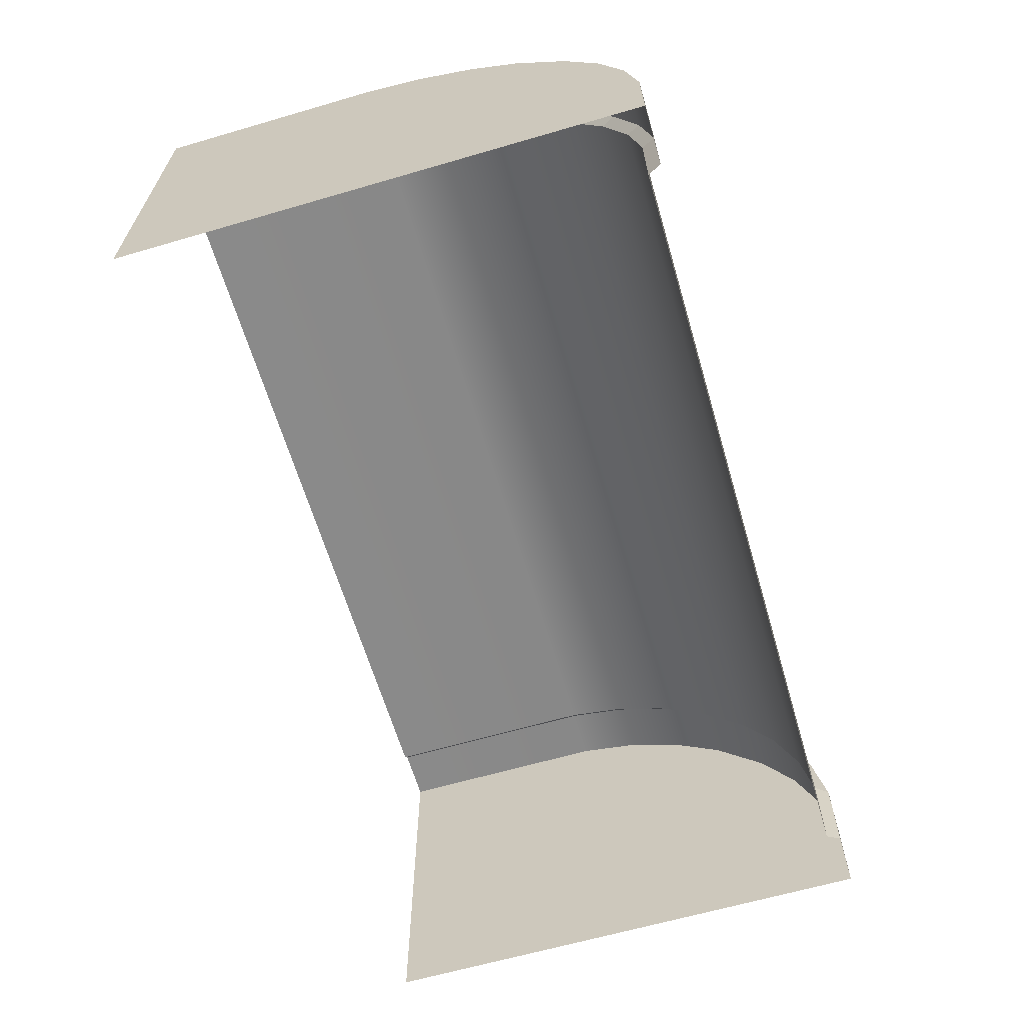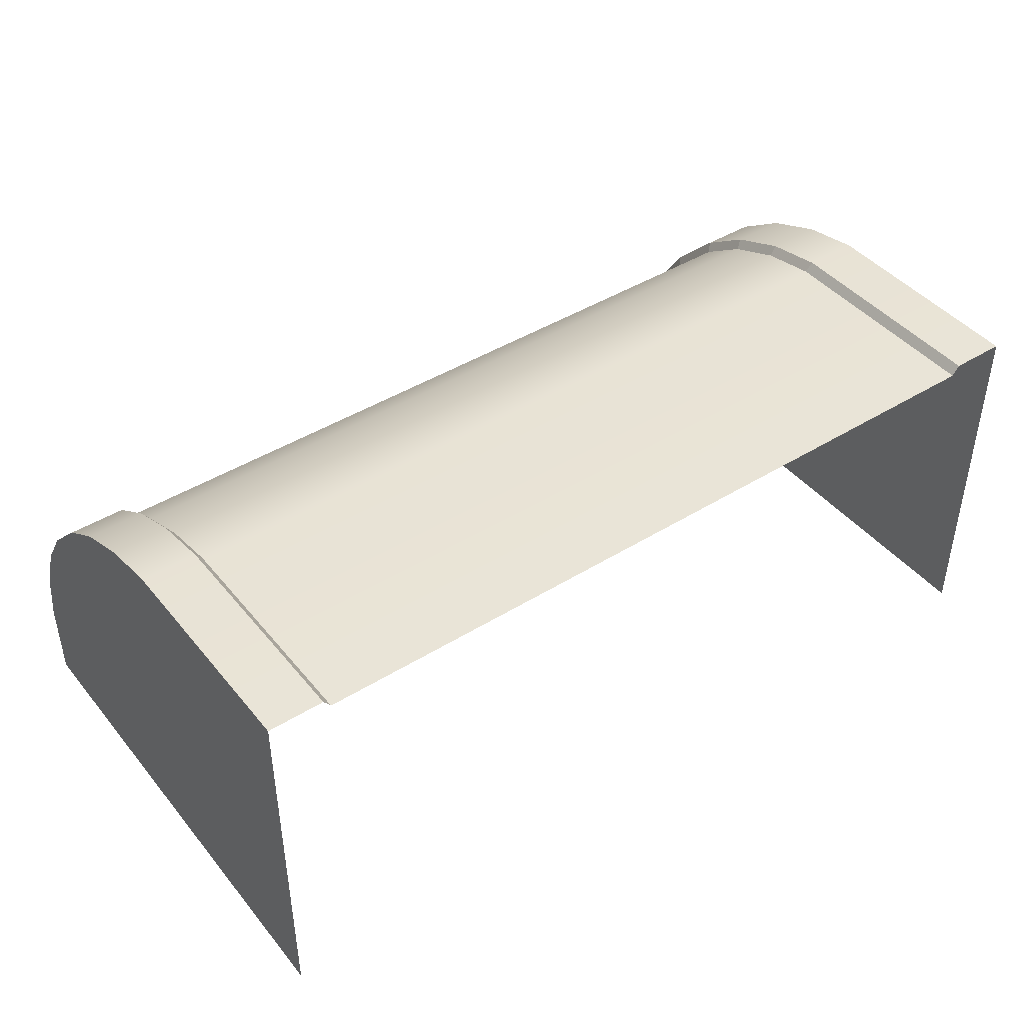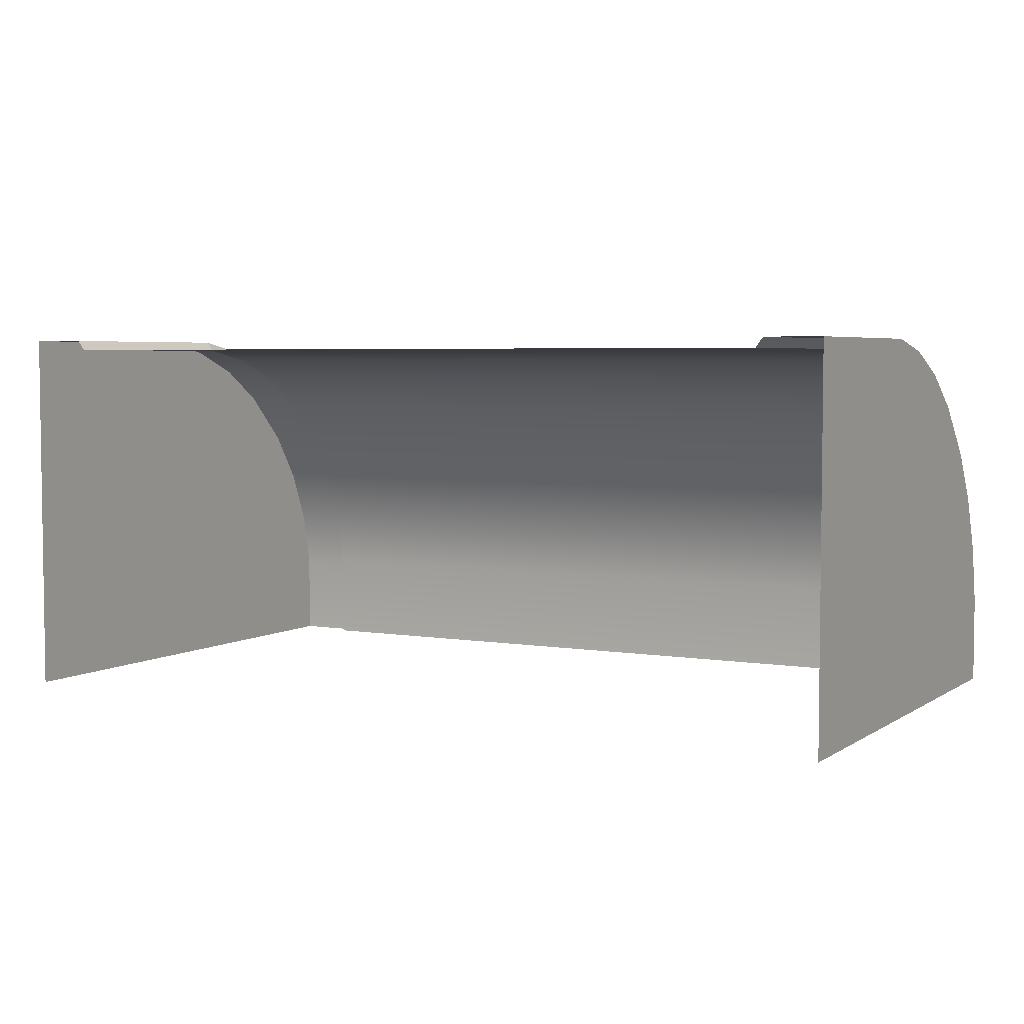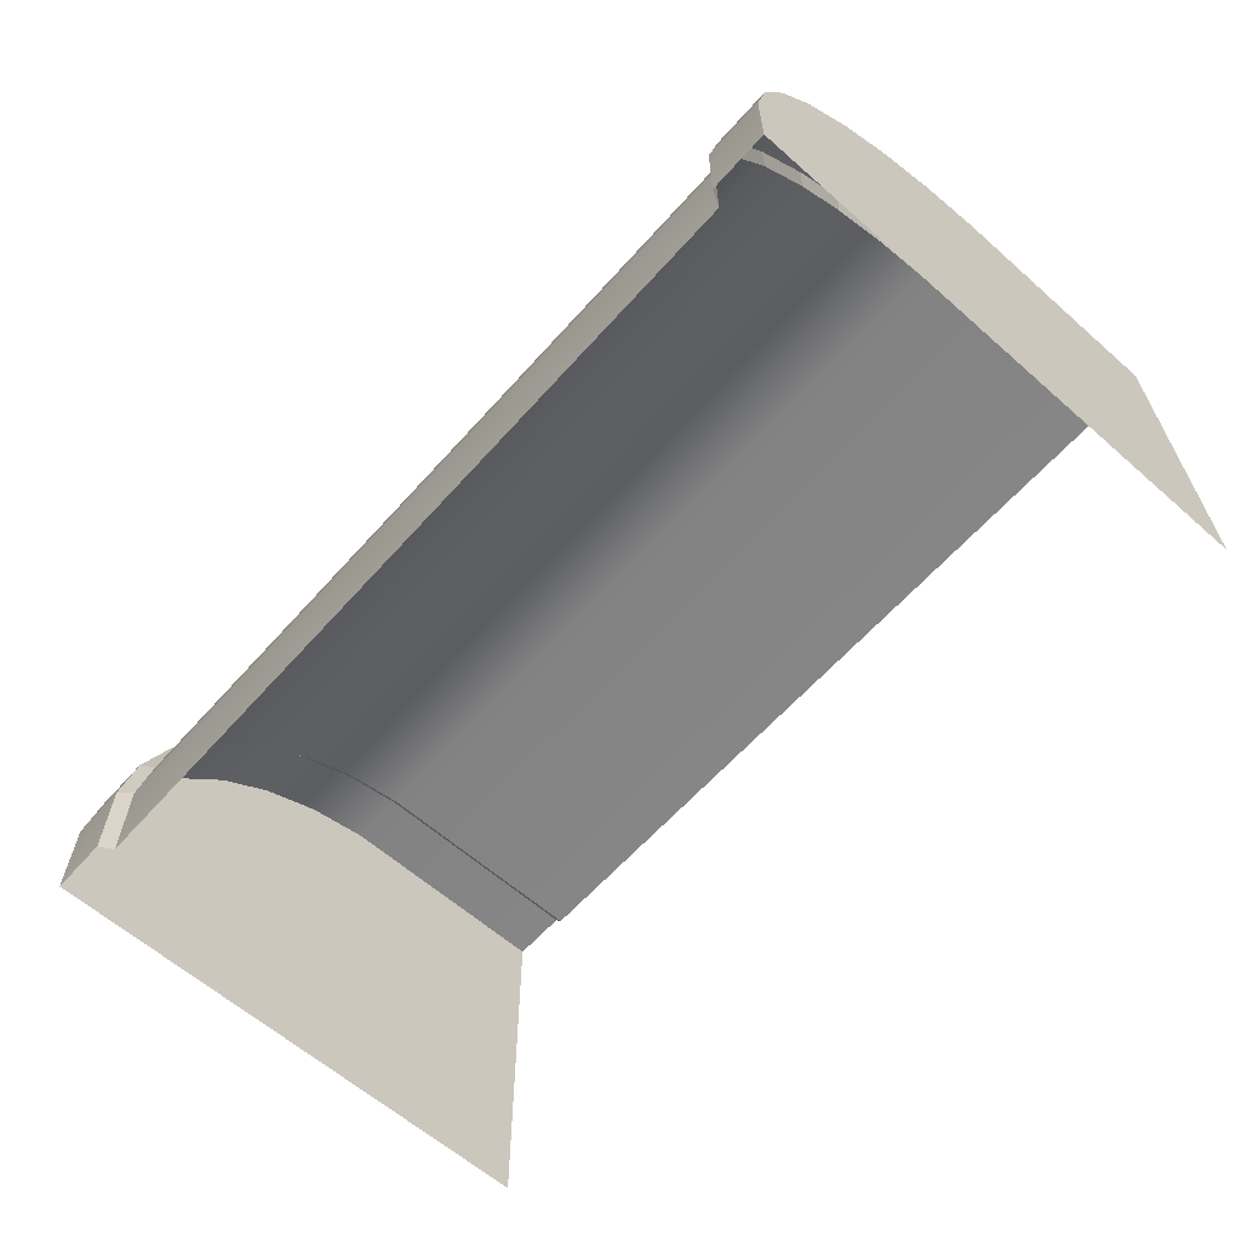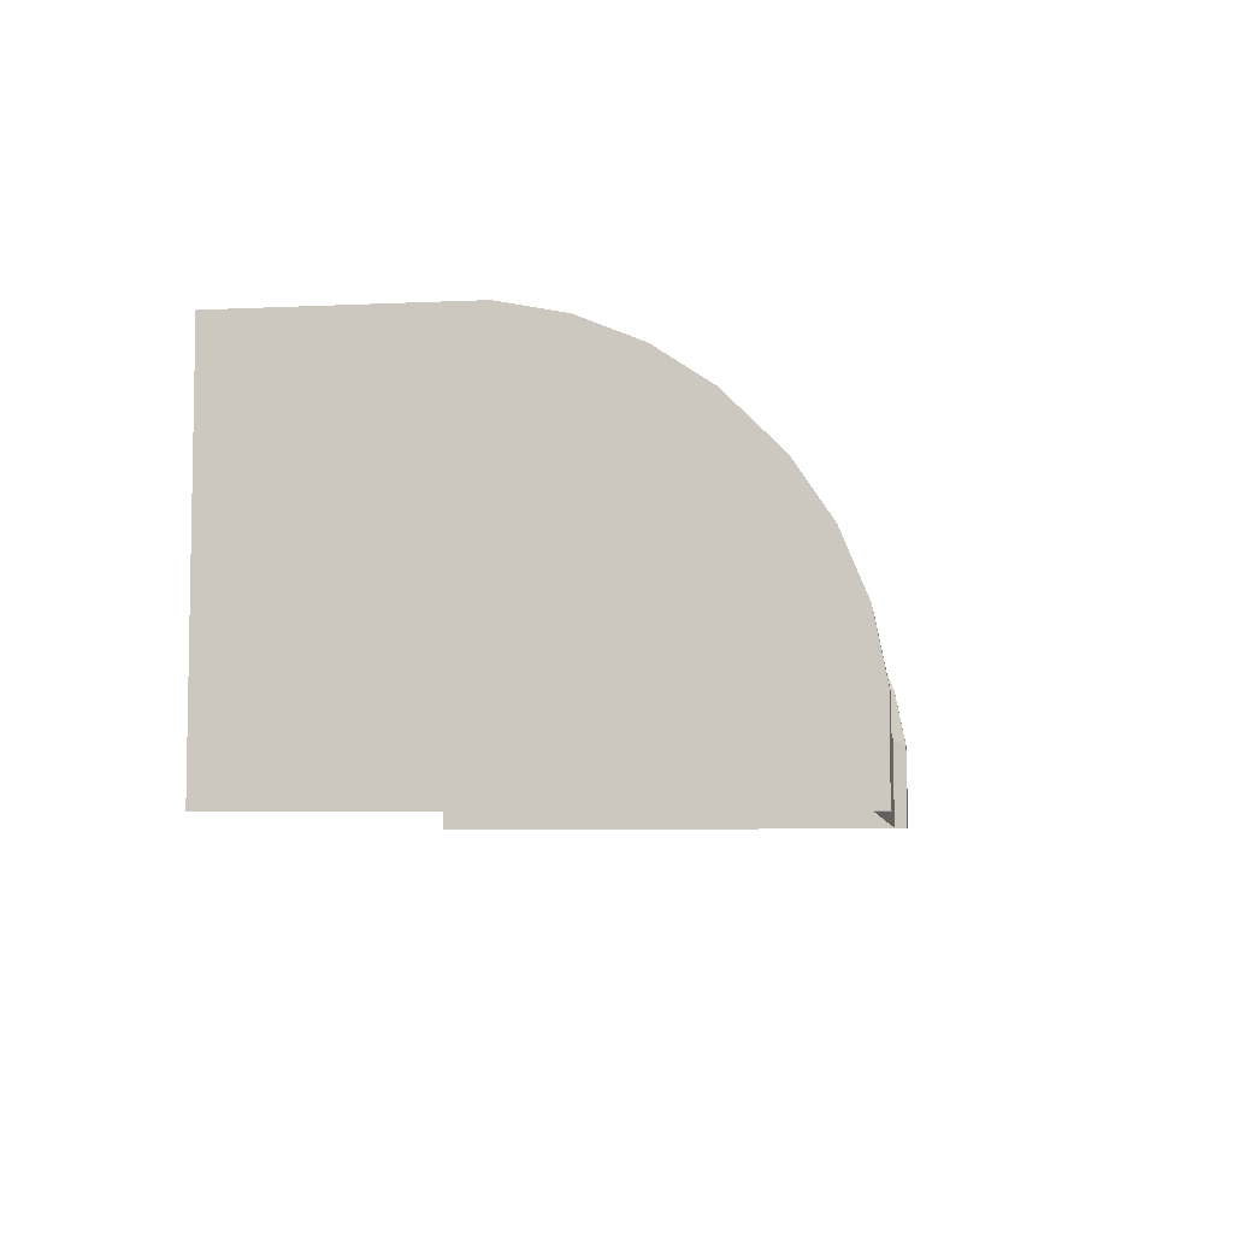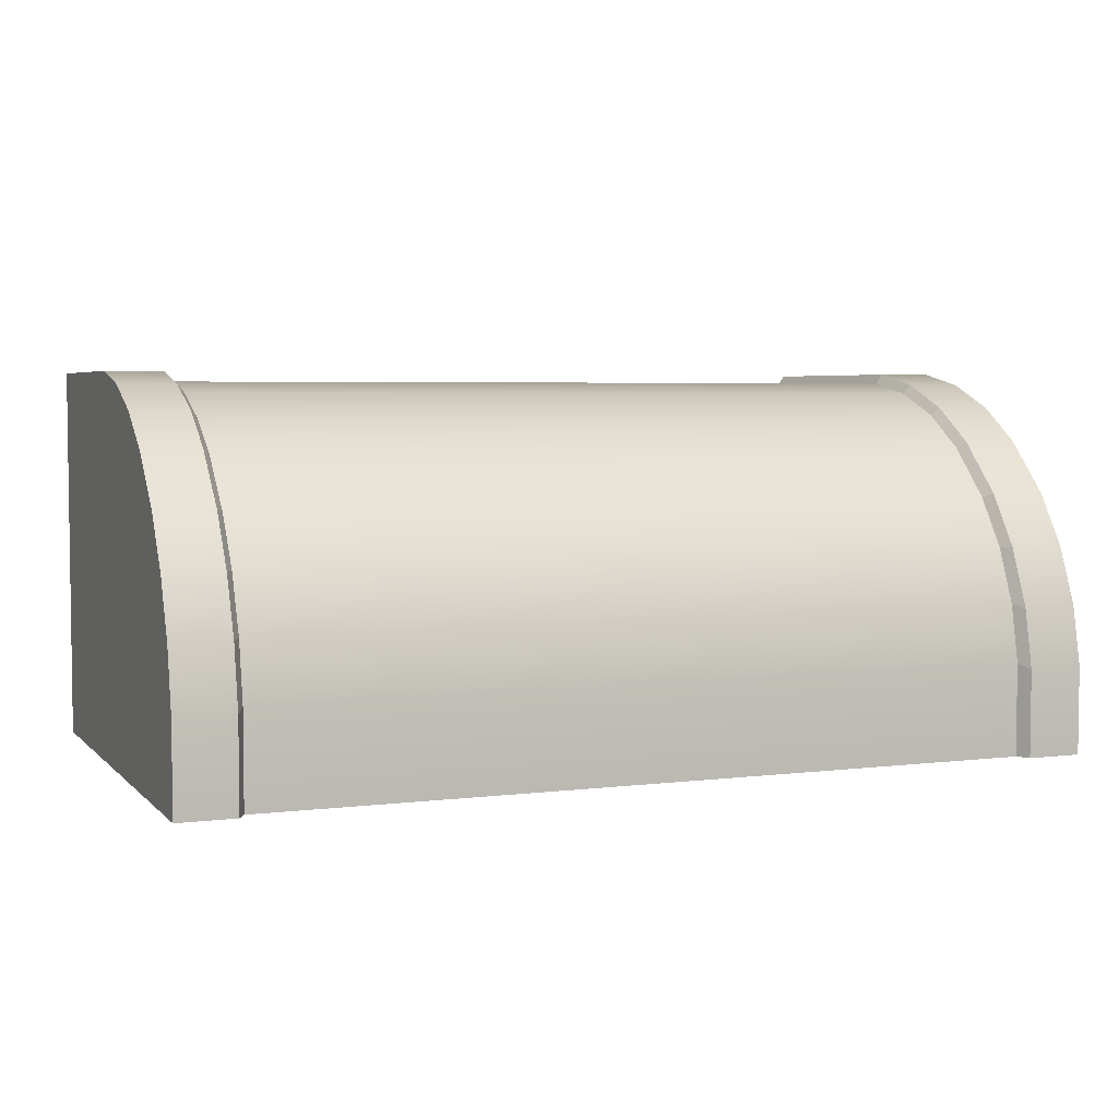
<metadata>
{"format":"obj","ext":"obj","renderer":"f3d","projection":"perspective","resolution":1024,"background":"white","views":[{"elev":-63.6,"azim":-73.6,"up":"+Y"},{"elev":43.5,"azim":143.8,"up":"+Y"},{"elev":4.5,"azim":-151.5,"up":"+Y"},{"elev":-62.2,"azim":48.3,"up":"+Y"},{"elev":-6.1,"azim":-82.1,"up":"+Y"},{"elev":4.4,"azim":-22.0,"up":"+Y"}]}
</metadata>
<code>
g default
v 3.659 1.61 0.2831
v 3.659 1.718 -0.2564
v 3.659 1.718 -2.412
v 3.659 -1.764 2.348
v 3.659 -0.8874 2.348
v 3.659 -0.3479 2.241
v 3.659 0.1704 2.026
v 3.659 0.6278 1.721
v 3.659 1.09 1.259
v 3.659 1.396 0.8013
v -3.659 -1.764 2.348
v -3.659 1.718 -2.412
v -3.659 1.718 -0.2564
v -3.659 1.61 0.2831
v -3.659 1.396 0.8013
v -3.659 1.09 1.259
v -3.659 0.6278 1.721
v -3.659 0.1704 2.026
v -3.659 -0.3479 2.241
v -3.659 -0.8874 2.348
v 4.259 -1.764 -2.412
v 4.259 -1.764 2.475
v 4.259 1.81 -2.412
v 4.259 1.81 -0.2702
v 4.259 1.697 0.2983
v 4.259 1.471 0.8444
v 4.259 1.148 1.326
v 4.259 0.6615 1.813
v 4.259 0.1795 2.135
v 4.259 -0.3666 2.362
v 4.259 -0.935 2.475
v 3.727 1.697 0.2983
v 3.727 1.81 -0.2702
v 3.727 1.81 -2.412
v 3.727 -1.764 2.475
v 3.727 -0.935 2.475
v 3.727 -0.3666 2.362
v 3.727 0.1795 2.135
v 3.727 0.6615 1.813
v 3.727 1.148 1.326
v 3.727 1.471 0.8444
v -4.259 -1.764 -2.412
v -4.259 -1.764 2.475
v -4.259 -0.935 2.475
v -4.259 -0.3666 2.362
v -4.259 0.1795 2.135
v -4.259 0.6615 1.813
v -4.259 1.148 1.326
v -4.259 1.471 0.8444
v -4.259 1.697 0.2983
v -4.259 1.81 -0.2702
v -4.259 1.81 -2.412
v -3.727 1.81 -0.2702
v -3.727 1.81 -2.412
v -3.727 1.697 0.2983
v -3.727 1.471 0.8444
v -3.727 1.148 1.326
v -3.727 0.6615 1.813
v -3.727 0.1795 2.135
v -3.727 -0.3666 2.362
v -3.727 -0.935 2.475
v -3.727 -1.764 2.475
g pCube1
f 4 5 20 11
f 2 3 12 13
f 22 21 31
f 21 23 31
f 23 24 31
f 31 24 30
f 30 24 29
f 29 24 28
f 28 24 27
f 24 25 27
f 25 26 27
f 42 43 52
f 43 44 52
f 52 44 51
f 44 45 51
f 45 46 51
f 46 47 51
f 47 48 51
f 48 49 51
f 49 50 51
f 8 9 16 17
f 10 1 14 15
f 6 7 18 19
f 1 2 13 14
f 9 10 15 16
f 7 8 17 18
f 5 6 19 20
f 33 32 25 24
f 34 33 24 23
f 36 35 22 31
f 37 36 31 30
f 29 38 37 30
f 39 38 29 28
f 27 40 39 28
f 41 40 27 26
f 25 32 41 26
f 51 53 54 52
f 51 50 55 53
f 56 55 50 49
f 49 48 57 56
f 58 57 48 47
f 47 46 59 58
f 60 59 46 45
f 45 44 61 60
f 43 62 61 44
f 2 1 32 33
f 3 2 33 34
f 5 4 35 36
f 6 5 36 37
f 7 6 37 38
f 8 7 38 39
f 9 8 39 40
f 10 9 40 41
f 1 10 41 32
f 13 12 54 53
f 14 13 53 55
f 15 14 55 56
f 16 15 56 57
f 17 16 57 58
f 18 17 58 59
f 19 18 59 60
f 20 19 60 61
f 11 20 61 62

</code>
